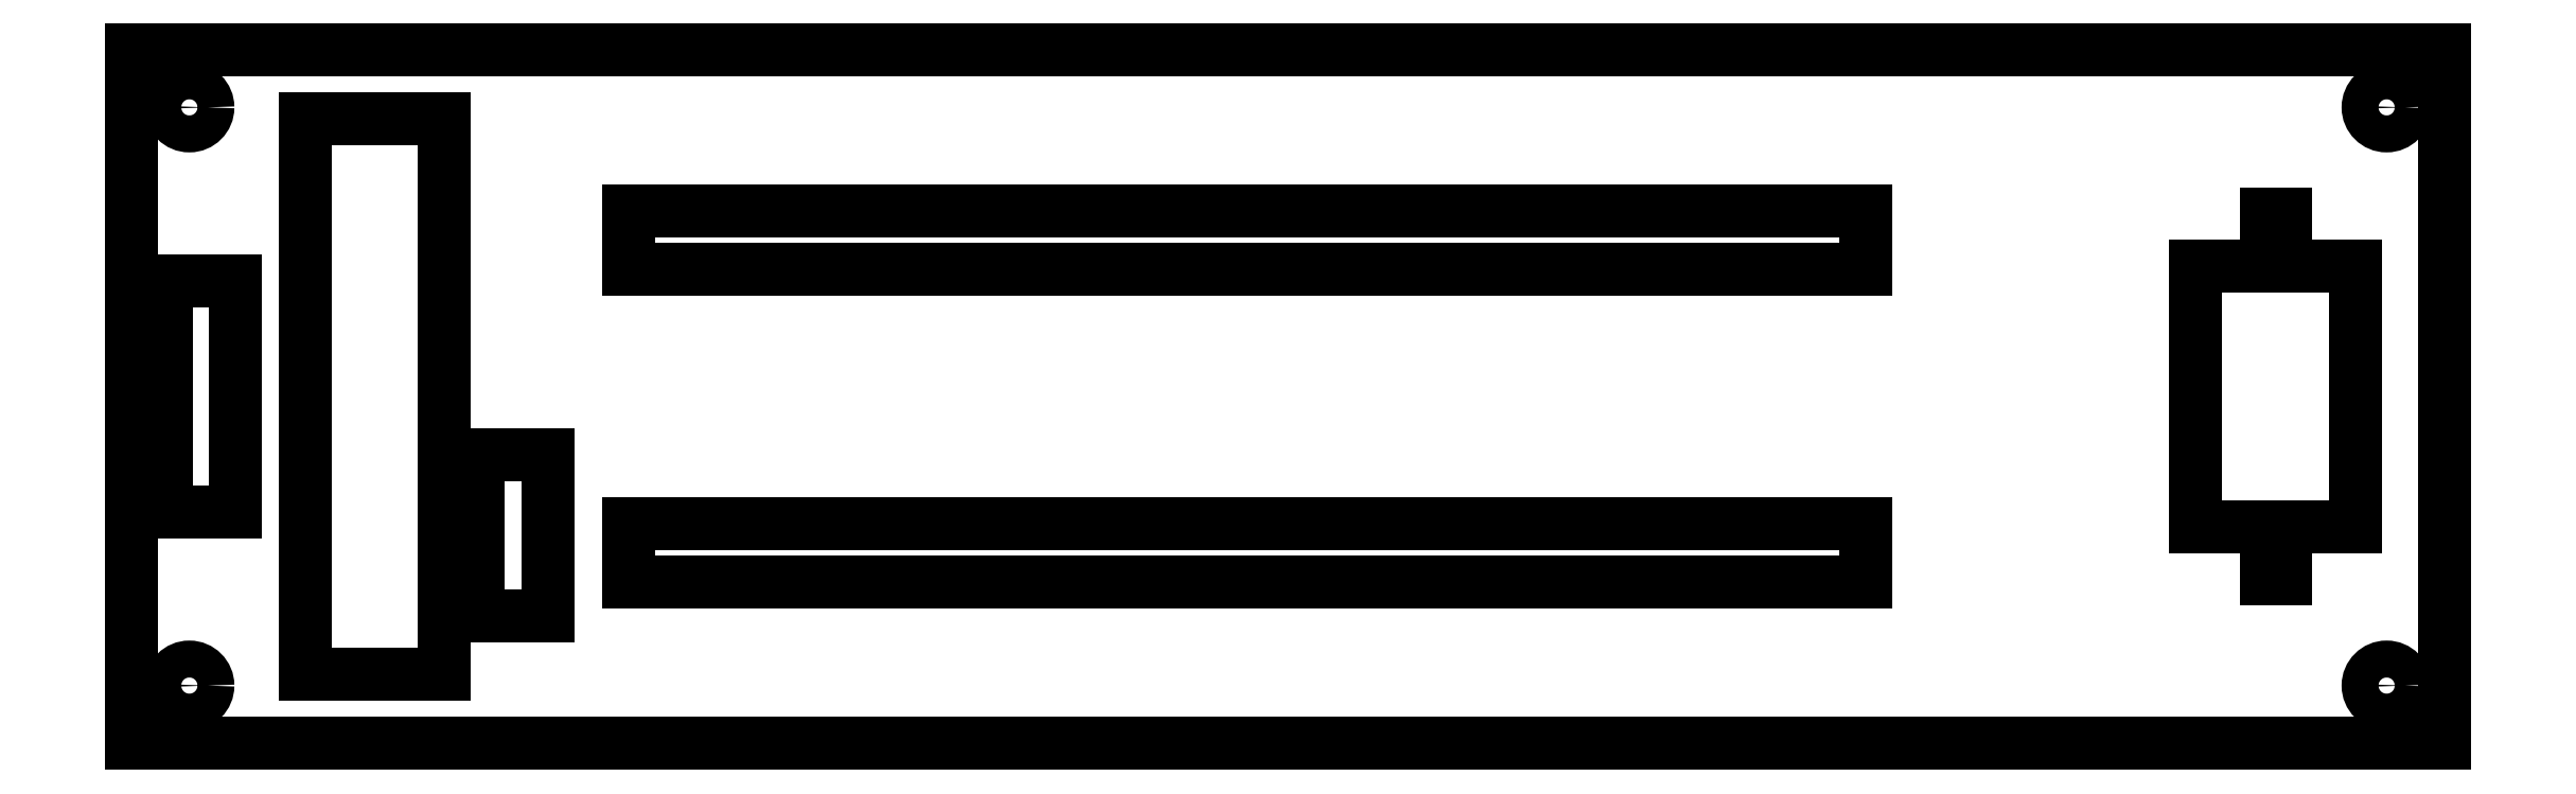
<metadata>
{"format":"dxf","ext":"dxf","renderer":"ezdxf+matplotlib","layout":"modelspace","background":"white","min_lineweight":24,"dpi":150}
</metadata>
<code>
0
SECTION
2
ENTITIES
0
LINE
8
BLACK
10
7.268
20
0.7362
11
7.028
21
0.7362
0
LINE
8
BLACK
10
5.906
20
0.748
11
5.906
21
0.5512
0
LINE
8
BLACK
10
0.5906
20
0.2362
11
0.5906
21
2.126
0
LINE
8
BLACK
10
5.906
20
1.614
11
1.693
21
1.614
0
LINE
8
BLACK
10
5.906
20
0.5512
11
1.693
21
0.5512
0
LINE
8
BLACK
10
7.028
20
1.626
11
7.268
21
1.626
0
LINE
8
BLACK
10
7.268
20
1.803
11
7.335
21
1.803
0
LINE
8
BLACK
10
7.335
20
1.626
11
7.571
21
1.626
0
LINE
8
BLACK
10
1.063
20
2.126
11
1.063
21
0.2362
0
LINE
8
BLACK
10
7.028
20
0.7362
11
7.028
21
1.626
0
LINE
8
BLACK
10
7.335
20
0.7362
11
7.335
21
0.5591
0
LINE
8
BLACK
10
7.571
20
0.7362
11
7.335
21
0.7362
0
CIRCLE
8
BLACK
10
7.677
20
0.1968
40
0.06299
0
LINE
8
BLACK
10
1.693
20
1.811
11
5.906
21
1.811
0
LINE
8
BLACK
10
7.874
20
2.362
11
7.874
21
0
0
LINE
8
BLACK
10
7.268
20
0.5591
11
7.268
21
0.7362
0
LINE
8
BLACK
10
1.181
20
0.4331
11
1.181
21
0.9843
0
LINE
8
BLACK
10
5.906
20
1.811
11
5.906
21
1.614
0
LINE
8
BLACK
10
0.1181
20
0.7874
11
0.1181
21
1.575
0
LINE
8
BLACK
10
1.181
20
0.9843
11
1.417
21
0.9843
0
LINE
8
BLACK
10
1.693
20
0.5512
11
1.693
21
0.748
0
CIRCLE
8
BLACK
10
0.1968
20
2.165
40
0.06299
0
LINE
8
BLACK
10
0.3543
20
1.575
11
0.3543
21
0.7874
0
LINE
8
BLACK
10
0
20
0
11
0
21
2.362
0
LINE
8
BLACK
10
7.874
20
0
11
0
21
0
0
LINE
8
BLACK
10
0.1181
20
1.575
11
0.3543
21
1.575
0
CIRCLE
8
BLACK
10
7.677
20
2.165
40
0.06299
0
LINE
8
BLACK
10
7.571
20
1.626
11
7.571
21
0.7362
0
LINE
8
BLACK
10
1.063
20
0.2362
11
0.5906
21
0.2362
0
LINE
8
BLACK
10
0
20
2.362
11
7.874
21
2.362
0
LINE
8
BLACK
10
7.335
20
0.5591
11
7.268
21
0.5591
0
LINE
8
BLACK
10
0.5906
20
2.126
11
1.063
21
2.126
0
LINE
8
BLACK
10
1.417
20
0.4331
11
1.181
21
0.4331
0
LINE
8
BLACK
10
0.3543
20
0.7874
11
0.1181
21
0.7874
0
LINE
8
BLACK
10
1.693
20
1.614
11
1.693
21
1.811
0
LINE
8
BLACK
10
1.693
20
0.748
11
5.906
21
0.748
0
LINE
8
BLACK
10
7.335
20
1.803
11
7.335
21
1.626
0
LINE
8
BLACK
10
7.268
20
1.626
11
7.268
21
1.803
0
LINE
8
BLACK
10
1.417
20
0.9843
11
1.417
21
0.4331
0
CIRCLE
8
BLACK
10
0.1968
20
0.1968
40
0.06299
0
ENDSEC
0
EOF

</code>
